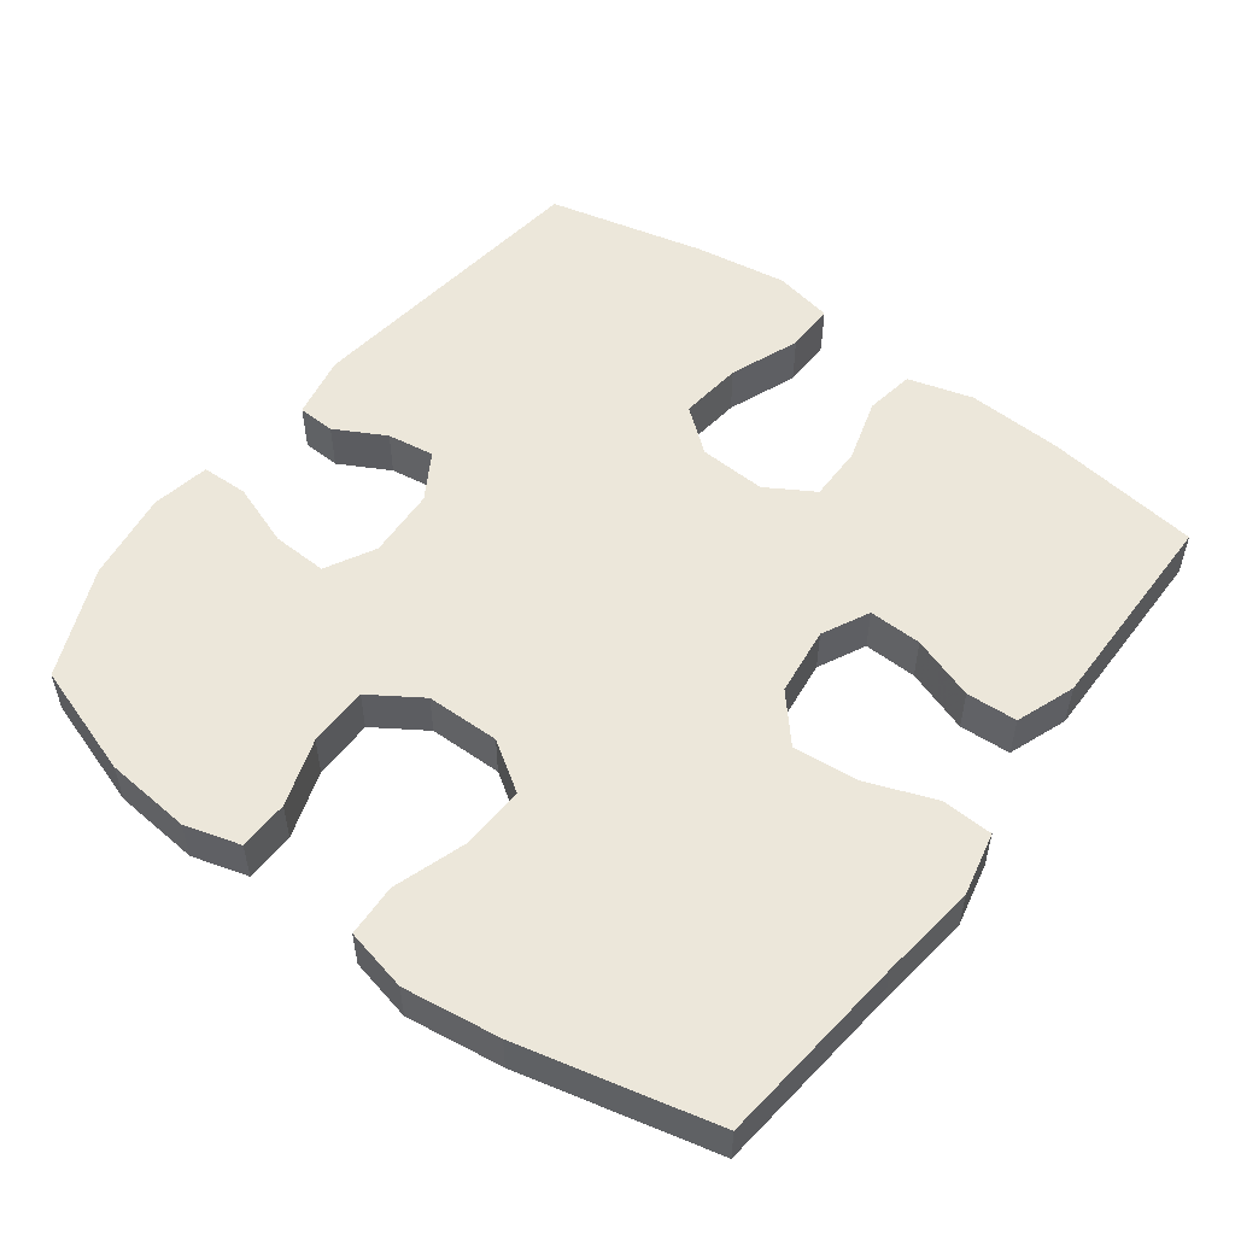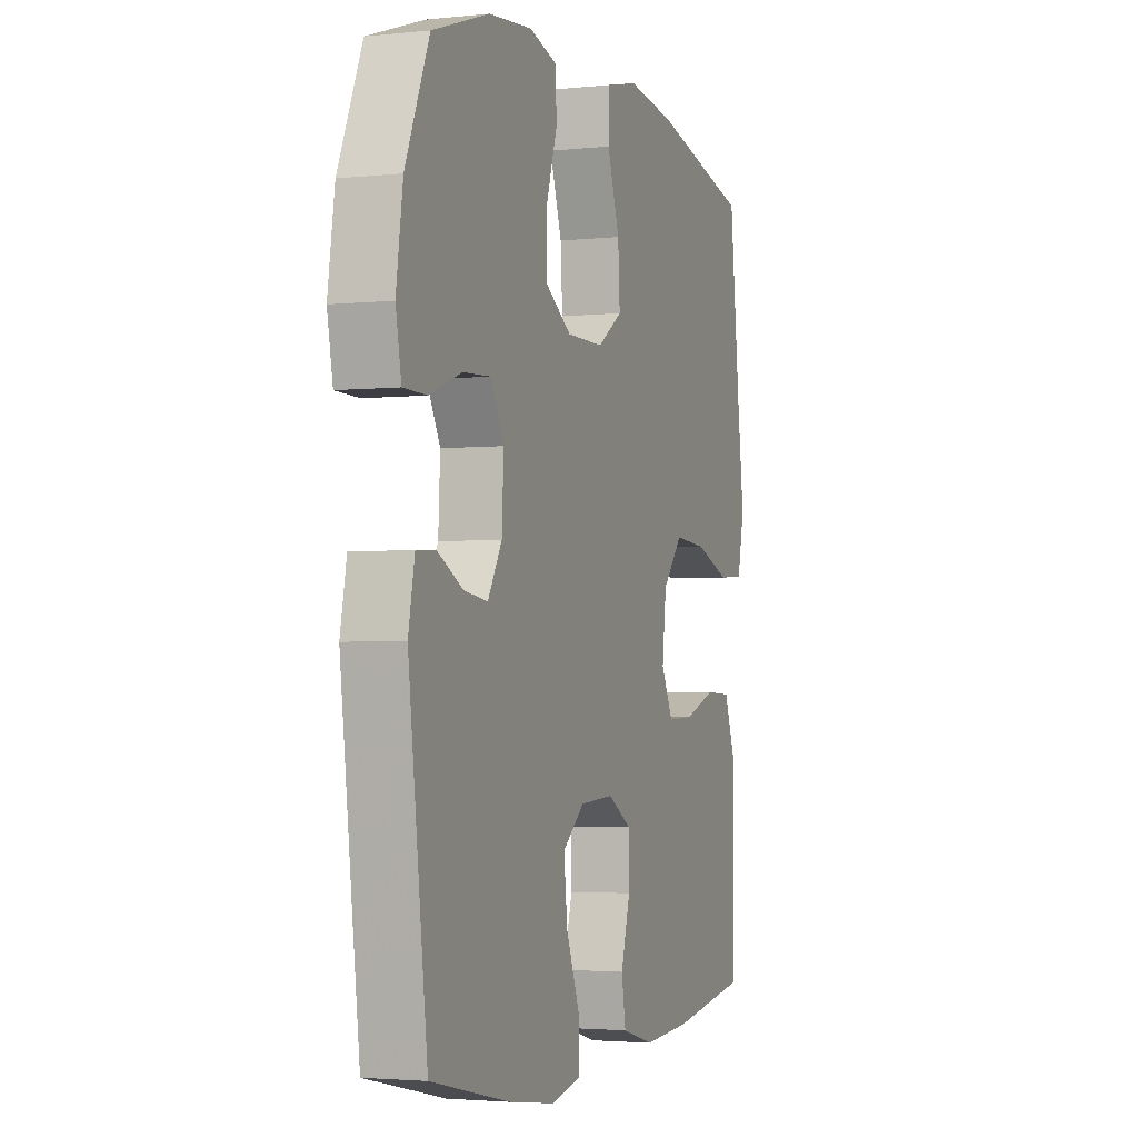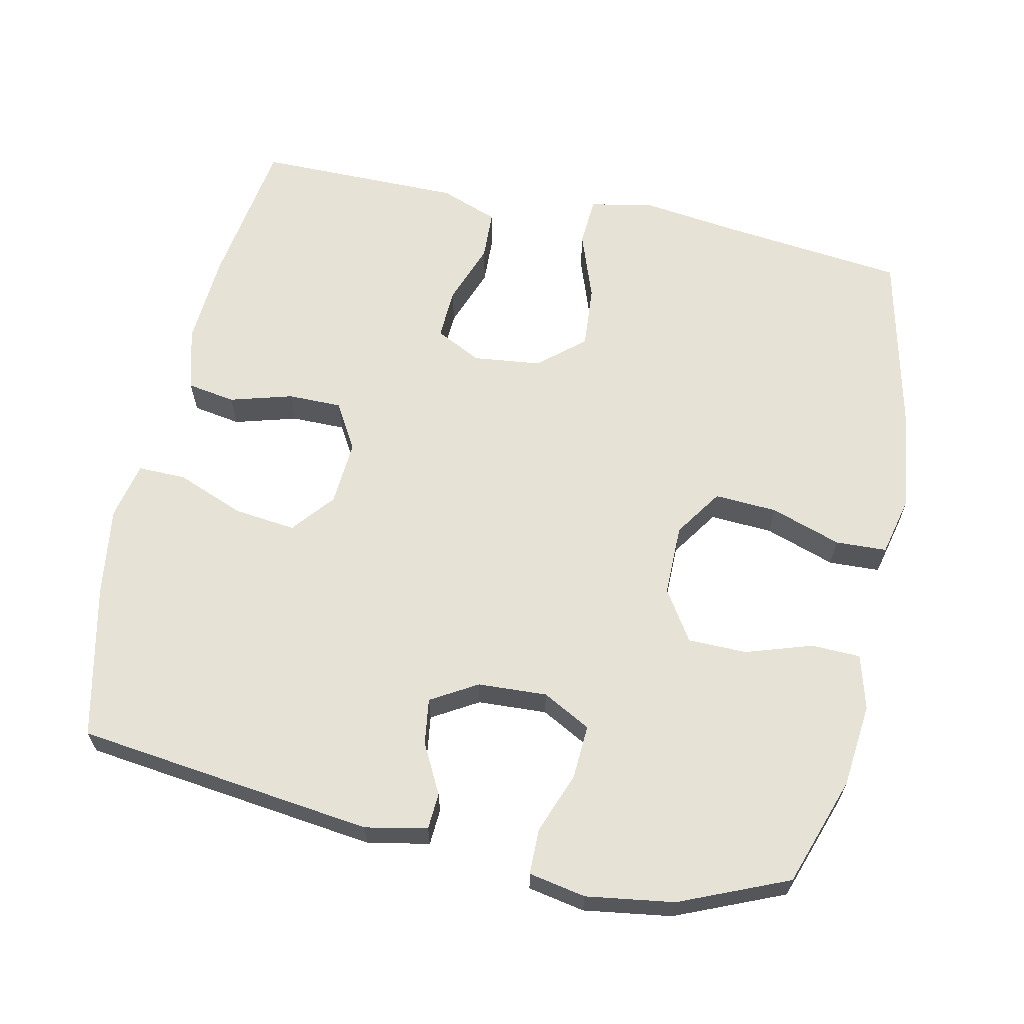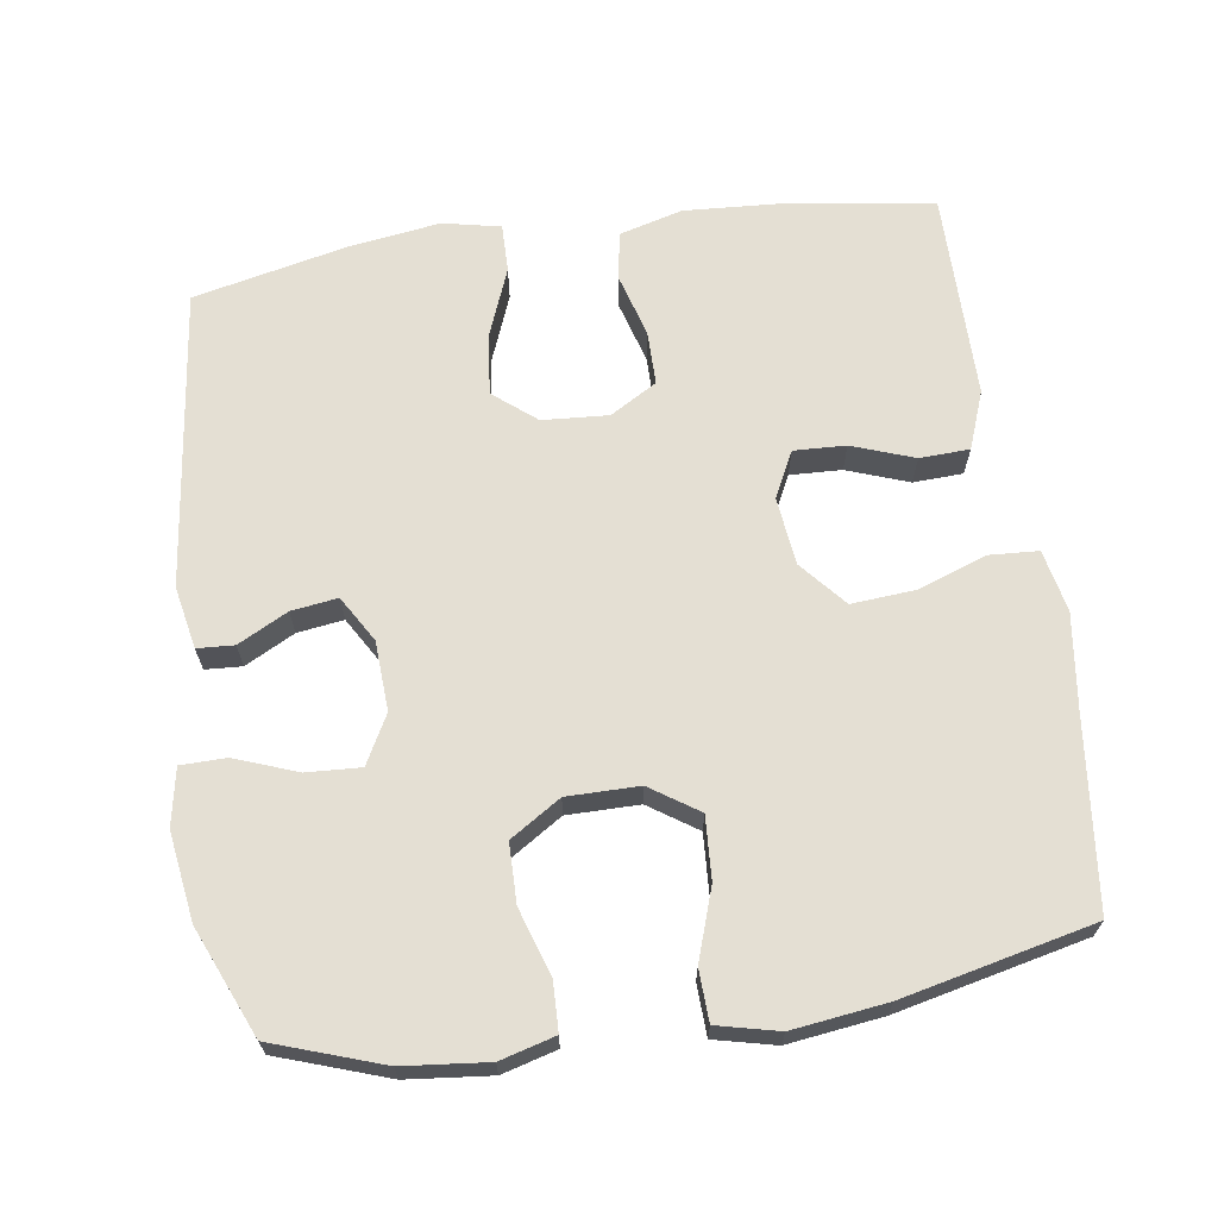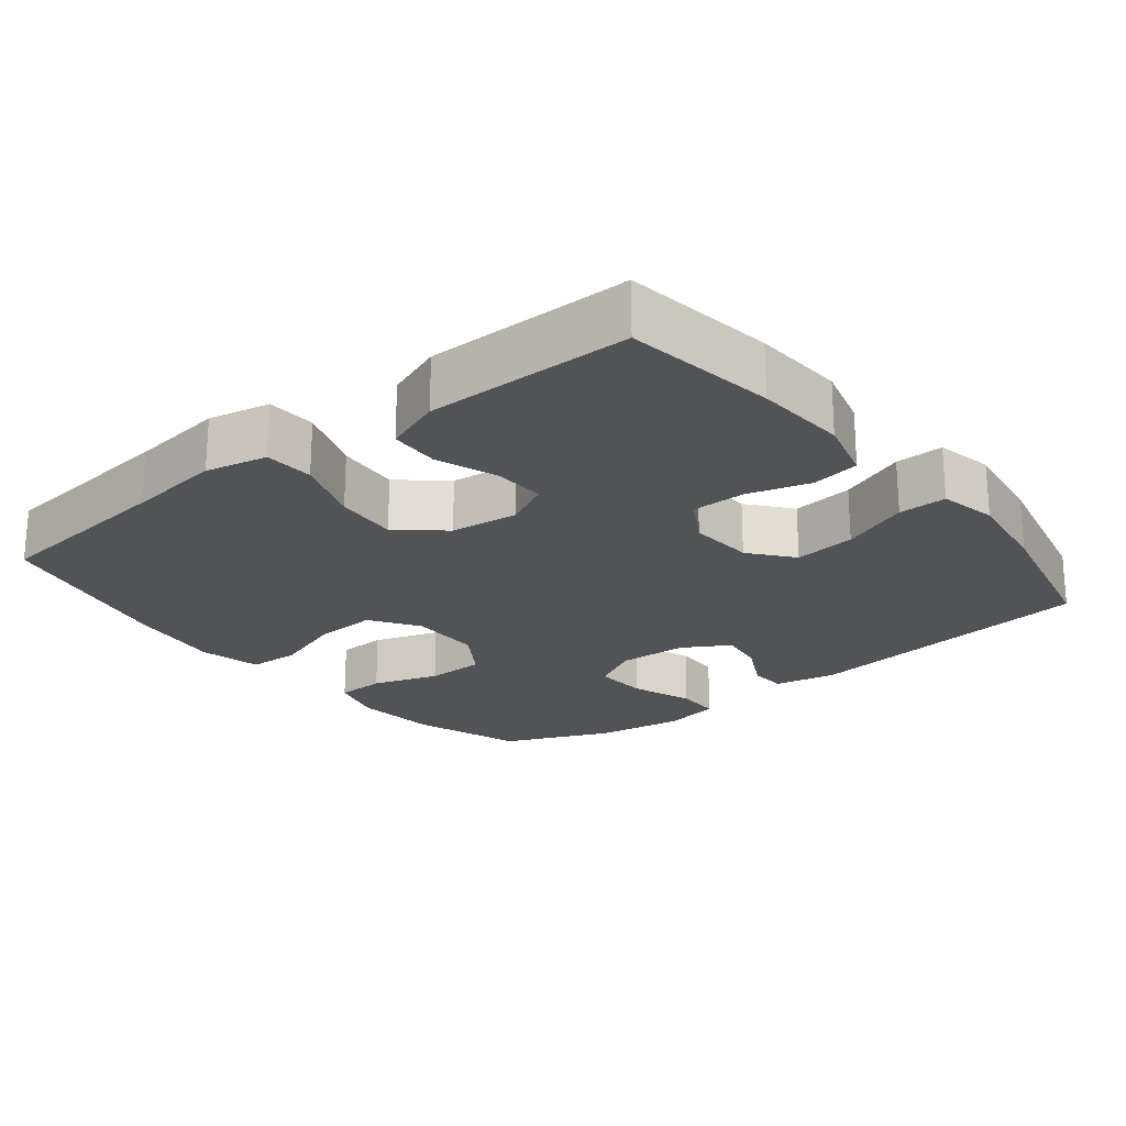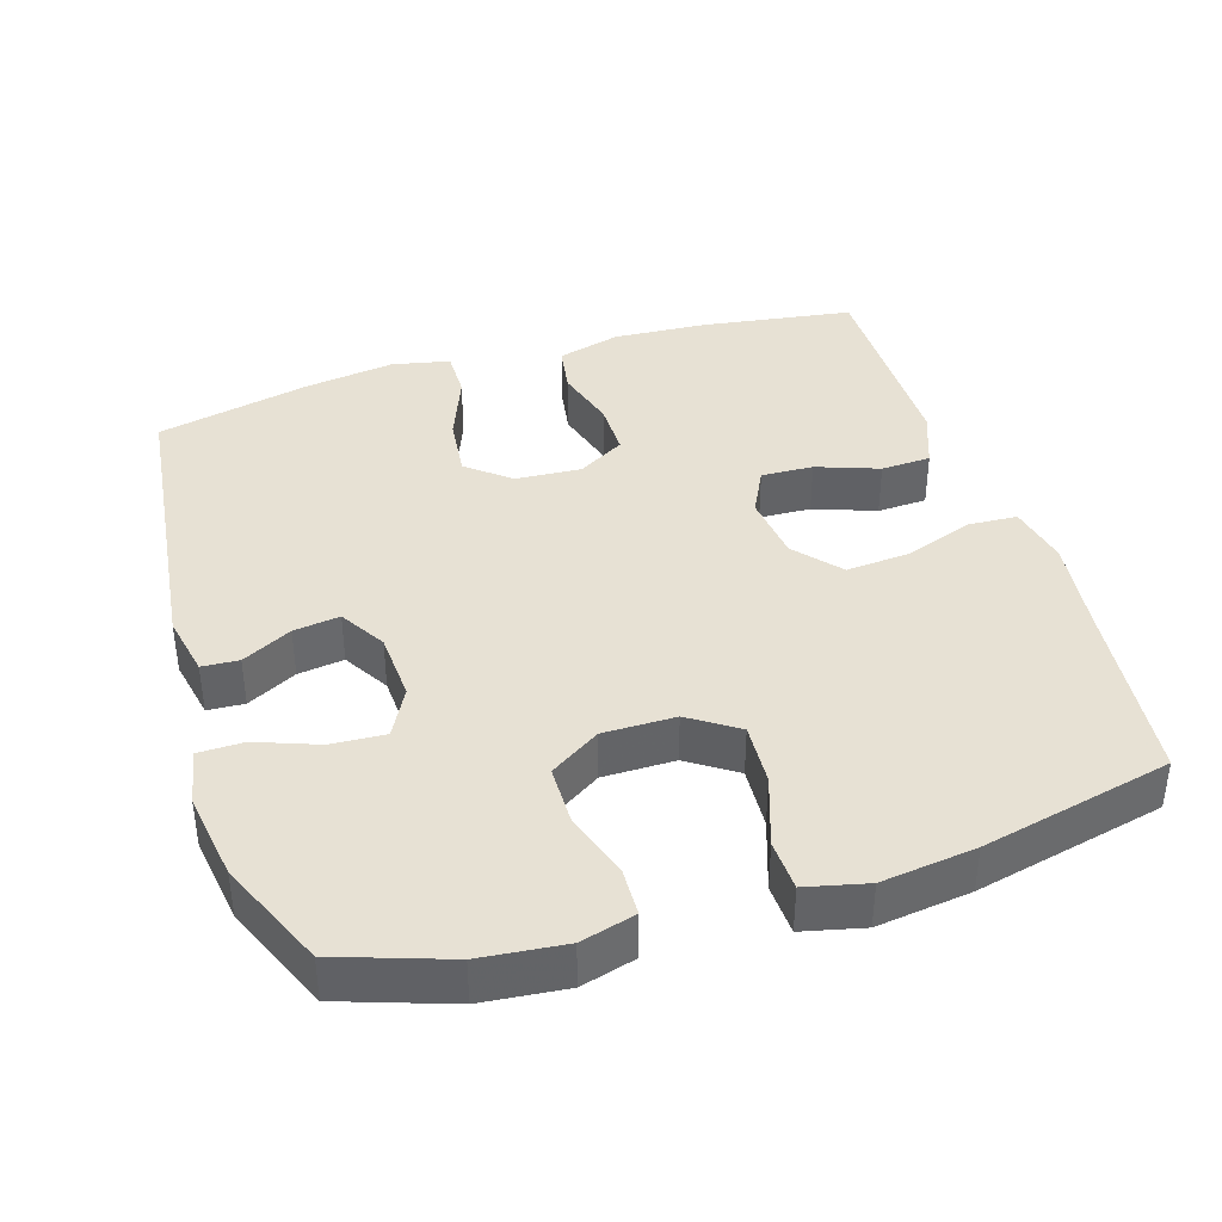
<metadata>
{"format":"obj","ext":"obj","renderer":"f3d","projection":"perspective","resolution":1024,"background":"white","views":[{"elev":53.4,"azim":36.4,"up":"+Y"},{"elev":-2.8,"azim":-69.9,"up":"+Z"},{"elev":63.6,"azim":-77.8,"up":"+Y"},{"elev":66.7,"azim":-8.3,"up":"+Y"},{"elev":-22.2,"azim":128.5,"up":"+Y"},{"elev":39.4,"azim":-17.4,"up":"+Y"}]}
</metadata>
<code>
v -0.5 0.07 -0.5
v -0.551 0.07 -0.087
v -0.534 0.07 -0.001
v -0.483 0.07 0.002
v -0.414 0.07 -0.034
v -0.35 0.07 -0.043
v -0.312 0.07 0.021
v -0.307 0.07 0.117
v -0.343 0.07 0.184
v -0.418 0.07 0.18
v -0.504 0.07 0.148
v -0.567 0.07 0.149
v -0.582 0.07 0.228
v -0.564 0.07 0.35
v -0.5 0.07 0.5
v -0.348 0.07 0.552
v -0.231 0.07 0.564
v -0.155 0.07 0.543
v -0.153 0.07 0.475
v -0.183 0.07 0.383
v -0.182 0.07 0.301
v -0.112 0.07 0.256
v -0.012 0.07 0.256
v 0.055 0.07 0.301
v 0.05 0.07 0.388
v 0.017 0.07 0.486
v 0.02 0.07 0.557
v 0.105 0.07 0.577
v 0.236 0.07 0.56
v 0.5 0.07 0.5
v 0.529 0.07 0.238
v 0.546 0.07 0.106
v 0.528 0.07 0.02
v 0.459 0.07 0.016
v 0.364 0.07 0.05
v 0.276 0.07 0.057
v 0.222 0.07 -0.006
v 0.211 0.07 -0.1
v 0.243 0.07 -0.164
v 0.315 0.07 -0.161
v 0.401 0.07 -0.13
v 0.47 0.07 -0.133
v 0.5 0.07 -0.213
v 0.5 0.07 -0.336
v 0.5 0.07 -0.5
v 0.289 0.07 -0.531
v 0.16 0.07 -0.539
v 0.072 0.07 -0.515
v 0.061 0.07 -0.448
v 0.086 0.07 -0.361
v 0.086 0.07 -0.286
v 0.021 0.07 -0.248
v -0.07 0.07 -0.254
v -0.129 0.07 -0.302
v -0.119 0.07 -0.388
v -0.082 0.07 -0.482
v -0.081 0.07 -0.549
v -0.161 0.07 -0.566
v -0.286 0.07 -0.548
v -0.5 0 -0.5
v -0.551 0 -0.087
v -0.534 0 -0.001
v -0.483 0 0.002
v -0.414 0 -0.034
v -0.35 0 -0.043
v -0.312 0 0.021
v -0.307 0 0.117
v -0.343 0 0.184
v -0.418 0 0.18
v -0.504 0 0.148
v -0.567 0 0.149
v -0.582 0 0.228
v -0.564 0 0.35
v -0.5 0 0.5
v -0.348 0 0.552
v -0.231 0 0.564
v -0.155 0 0.543
v -0.153 0 0.475
v -0.183 0 0.383
v -0.182 0 0.301
v -0.112 0 0.256
v -0.012 0 0.256
v 0.055 0 0.301
v 0.05 0 0.388
v 0.017 0 0.486
v 0.02 0 0.557
v 0.105 0 0.577
v 0.236 0 0.56
v 0.5 0 0.5
v 0.529 0 0.238
v 0.546 0 0.106
v 0.528 0 0.02
v 0.459 0 0.016
v 0.364 0 0.05
v 0.276 0 0.057
v 0.222 0 -0.006
v 0.211 0 -0.1
v 0.243 0 -0.164
v 0.315 0 -0.161
v 0.401 0 -0.13
v 0.47 0 -0.133
v 0.5 0 -0.213
v 0.5 0 -0.336
v 0.5 0 -0.5
v 0.289 0 -0.531
v 0.16 0 -0.539
v 0.072 0 -0.515
v 0.061 0 -0.448
v 0.086 0 -0.361
v 0.086 0 -0.286
v 0.021 0 -0.248
v -0.07 0 -0.254
v -0.129 0 -0.302
v -0.119 0 -0.388
v -0.082 0 -0.482
v -0.081 0 -0.549
v -0.161 0 -0.566
v -0.286 0 -0.548
f 55 56 57 58
f 54 55 58 59
f 47 48 49 50
f 47 50 51
f 44 45 46 47
f 44 47 51
f 43 44 51 52
f 40 41 42 43
f 39 40 43 52
f 32 33 34 35
f 31 32 35 36
f 30 31 36
f 29 30 36 37
f 25 26 27 28
f 24 25 28 29
f 17 18 19 20
f 17 20 21
f 16 17 21
f 15 16 21
f 14 15 21 22
f 10 11 12 13
f 9 10 13 14
f 2 3 4 5
f 2 5 6
f 54 59 1 2
f 53 54 2 6
f 38 39 52 53
f 38 53 6 7
f 24 29 37 38
f 23 24 38 7
f 22 23 7 8
f 9 14 22
f 8 9 22
f 117 116 115 114
f 118 117 114 113
f 109 108 107 106
f 110 109 106
f 106 105 104 103
f 110 106 103
f 111 110 103 102
f 102 101 100 99
f 111 102 99 98
f 94 93 92 91
f 95 94 91 90
f 95 90 89
f 96 95 89 88
f 87 86 85 84
f 88 87 84 83
f 79 78 77 76
f 80 79 76
f 80 76 75
f 80 75 74
f 81 80 74 73
f 72 71 70 69
f 73 72 69 68
f 64 63 62 61
f 65 64 61
f 61 60 118 113
f 65 61 113 112
f 112 111 98 97
f 66 65 112 97
f 97 96 88 83
f 66 97 83 82
f 67 66 82 81
f 81 73 68
f 81 68 67
f 1 60 61 2
f 2 61 62 3
f 3 62 63 4
f 4 63 64 5
f 5 64 65 6
f 6 65 66 7
f 7 66 67 8
f 8 67 68 9
f 9 68 69 10
f 10 69 70 11
f 11 70 71 12
f 12 71 72 13
f 13 72 73 14
f 14 73 74 15
f 15 74 75 16
f 16 75 76 17
f 17 76 77 18
f 18 77 78 19
f 19 78 79 20
f 20 79 80 21
f 21 80 81 22
f 22 81 82 23
f 23 82 83 24
f 24 83 84 25
f 25 84 85 26
f 26 85 86 27
f 27 86 87 28
f 28 87 88 29
f 29 88 89 30
f 30 89 90 31
f 31 90 91 32
f 32 91 92 33
f 33 92 93 34
f 34 93 94 35
f 35 94 95 36
f 36 95 96 37
f 37 96 97 38
f 38 97 98 39
f 39 98 99 40
f 40 99 100 41
f 41 100 101 42
f 42 101 102 43
f 43 102 103 44
f 44 103 104 45
f 45 104 105 46
f 46 105 106 47
f 47 106 107 48
f 48 107 108 49
f 49 108 109 50
f 50 109 110 51
f 51 110 111 52
f 52 111 112 53
f 53 112 113 54
f 54 113 114 55
f 55 114 115 56
f 56 115 116 57
f 57 116 117 58
f 58 117 118 59
f 59 118 60 1

</code>
